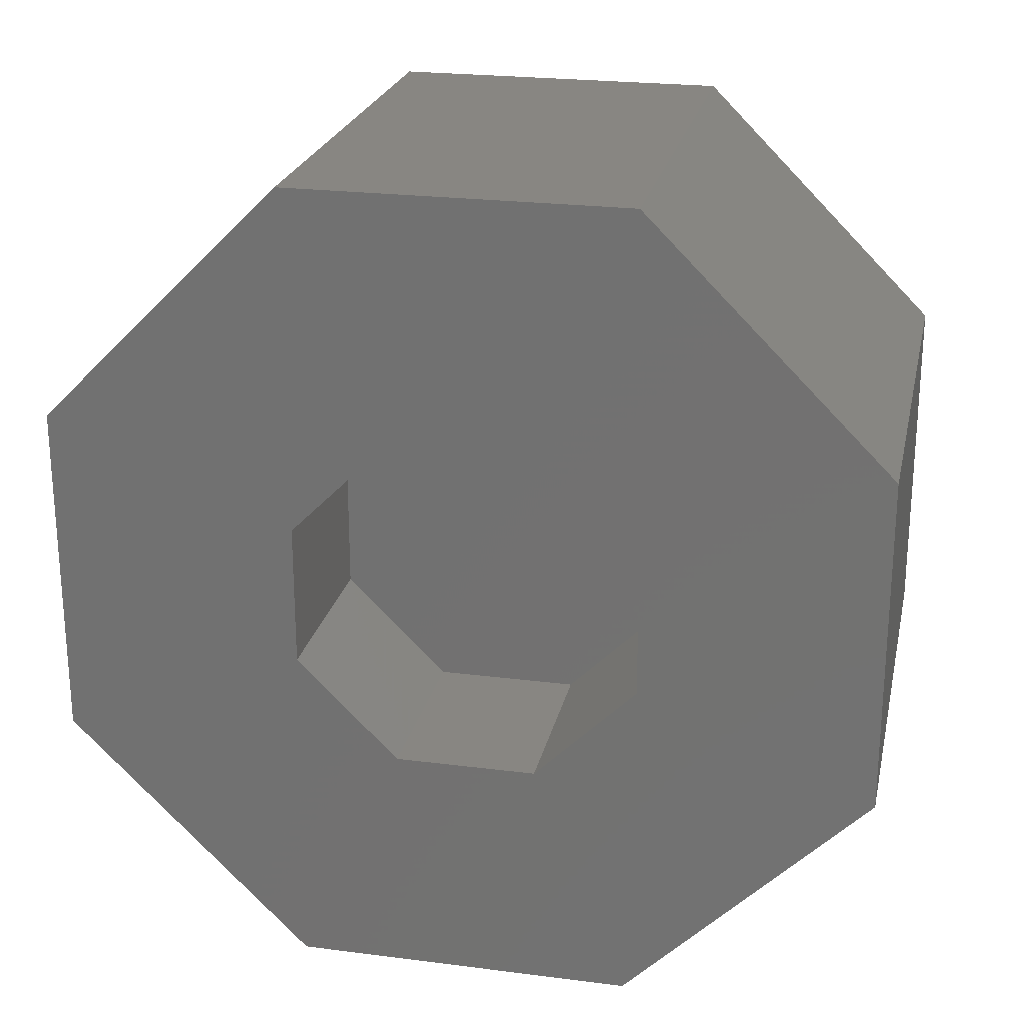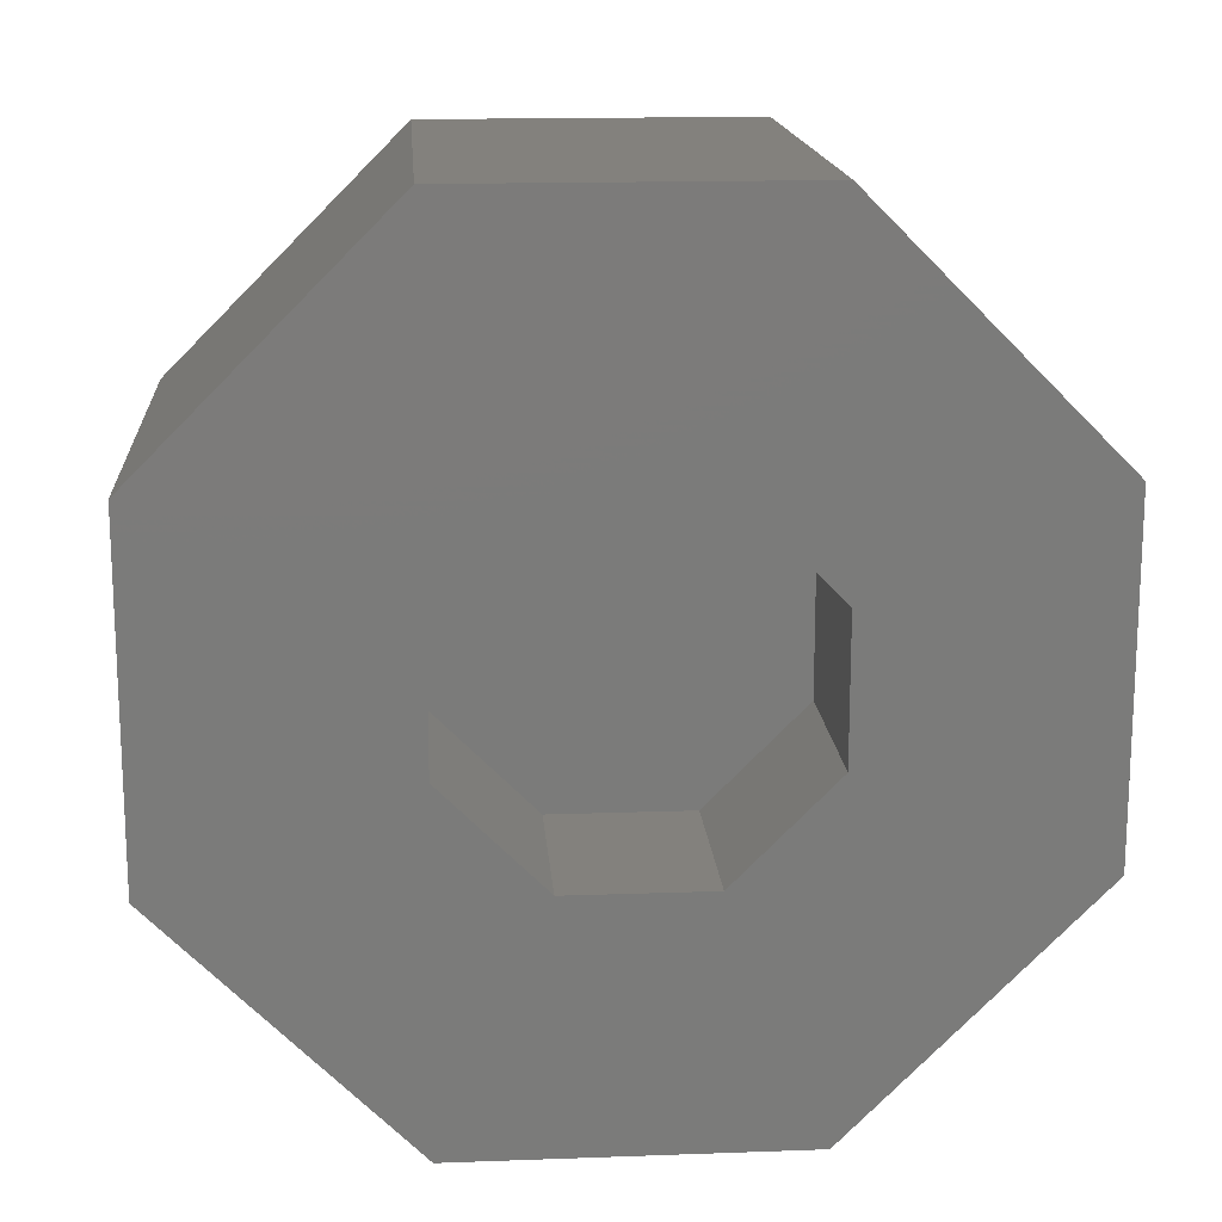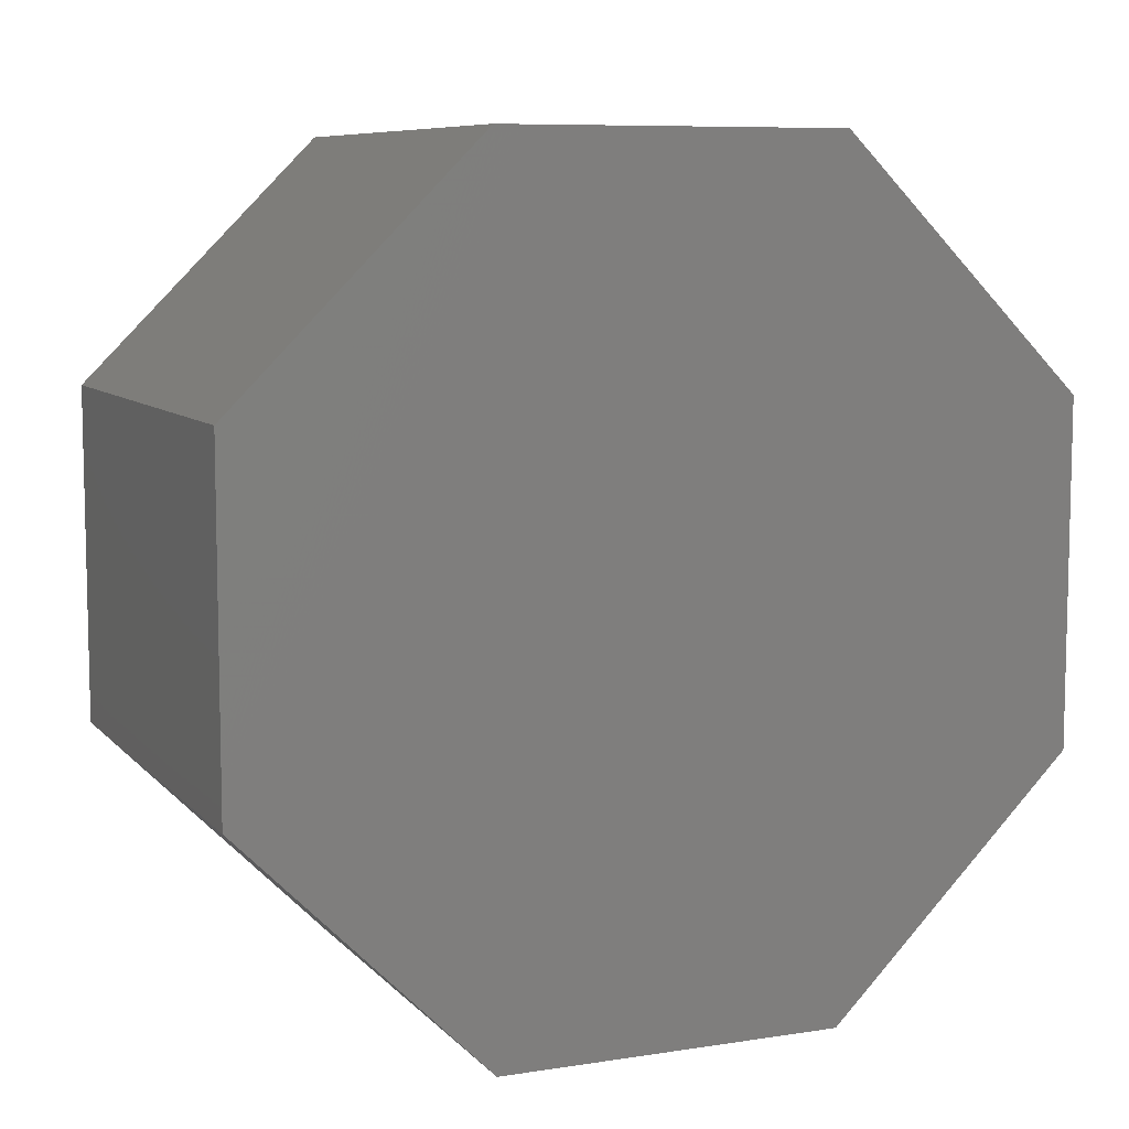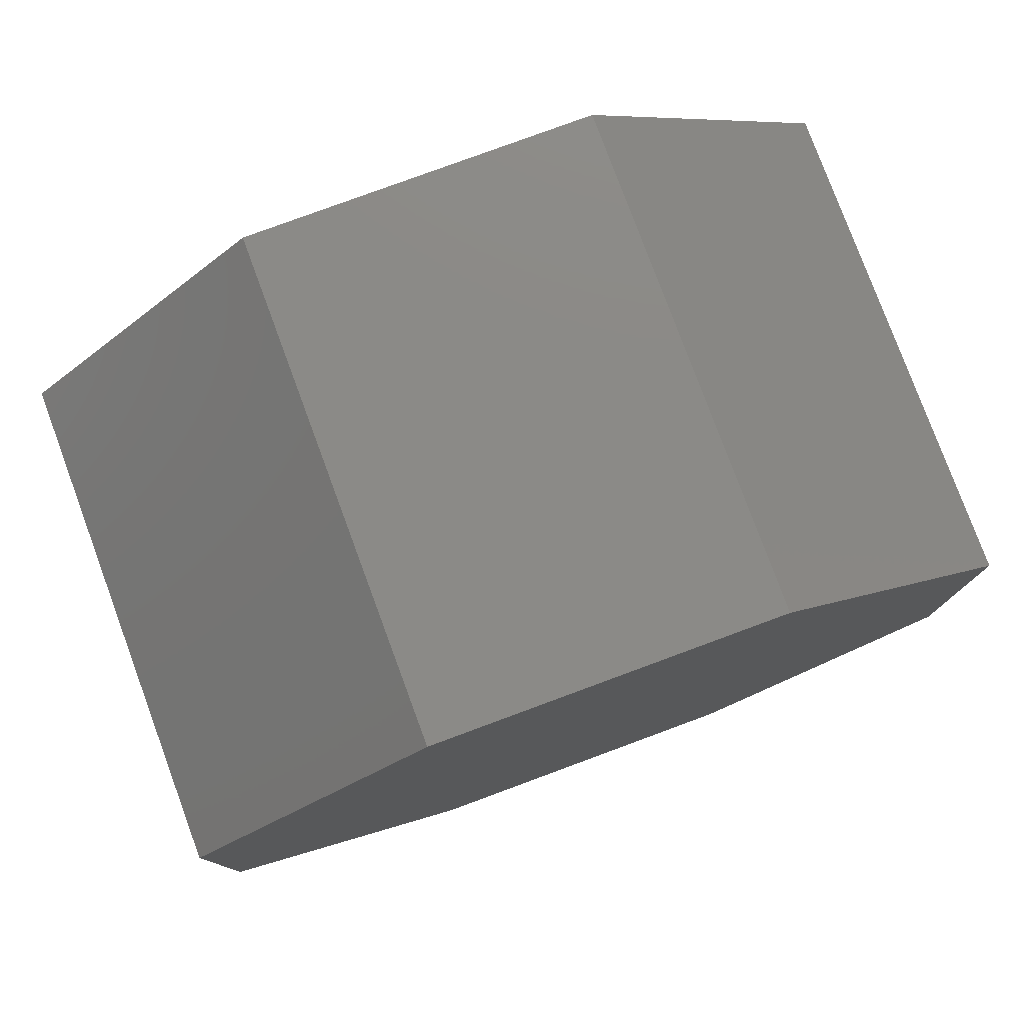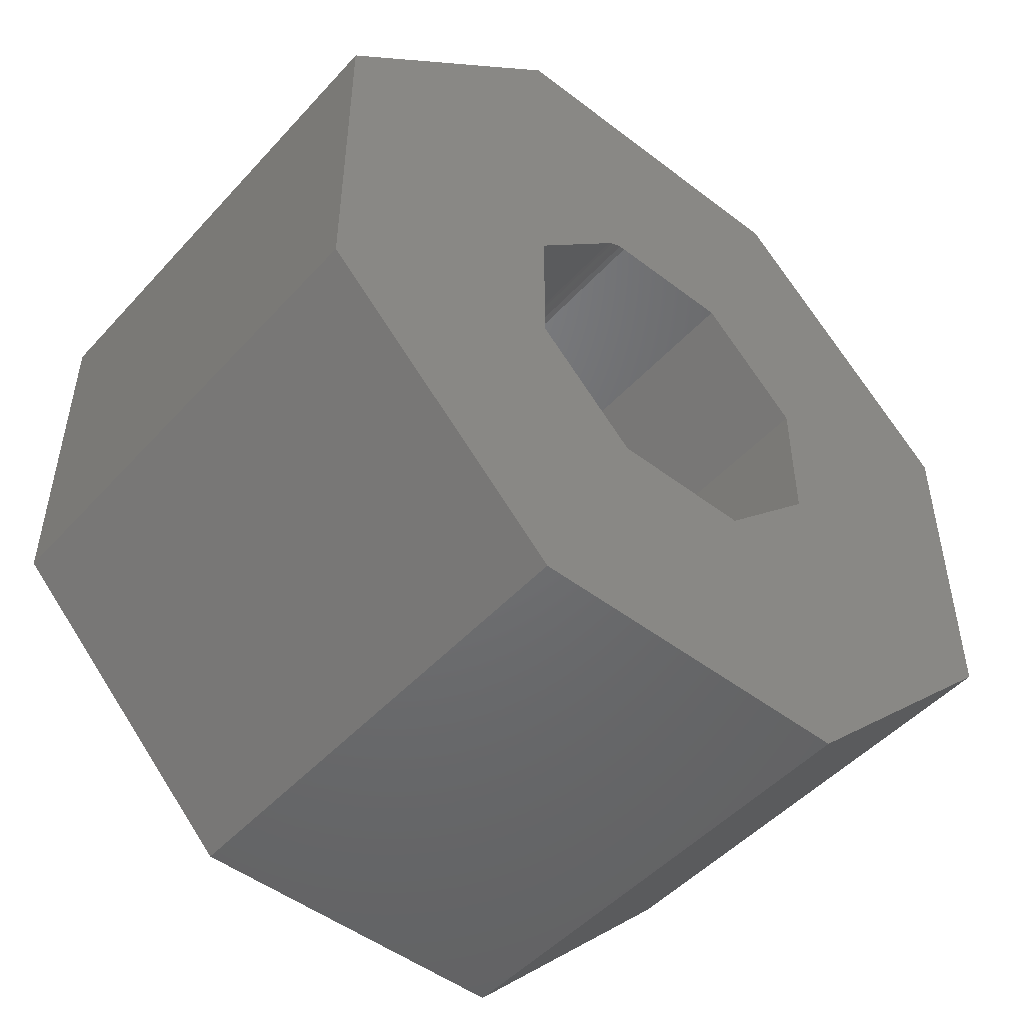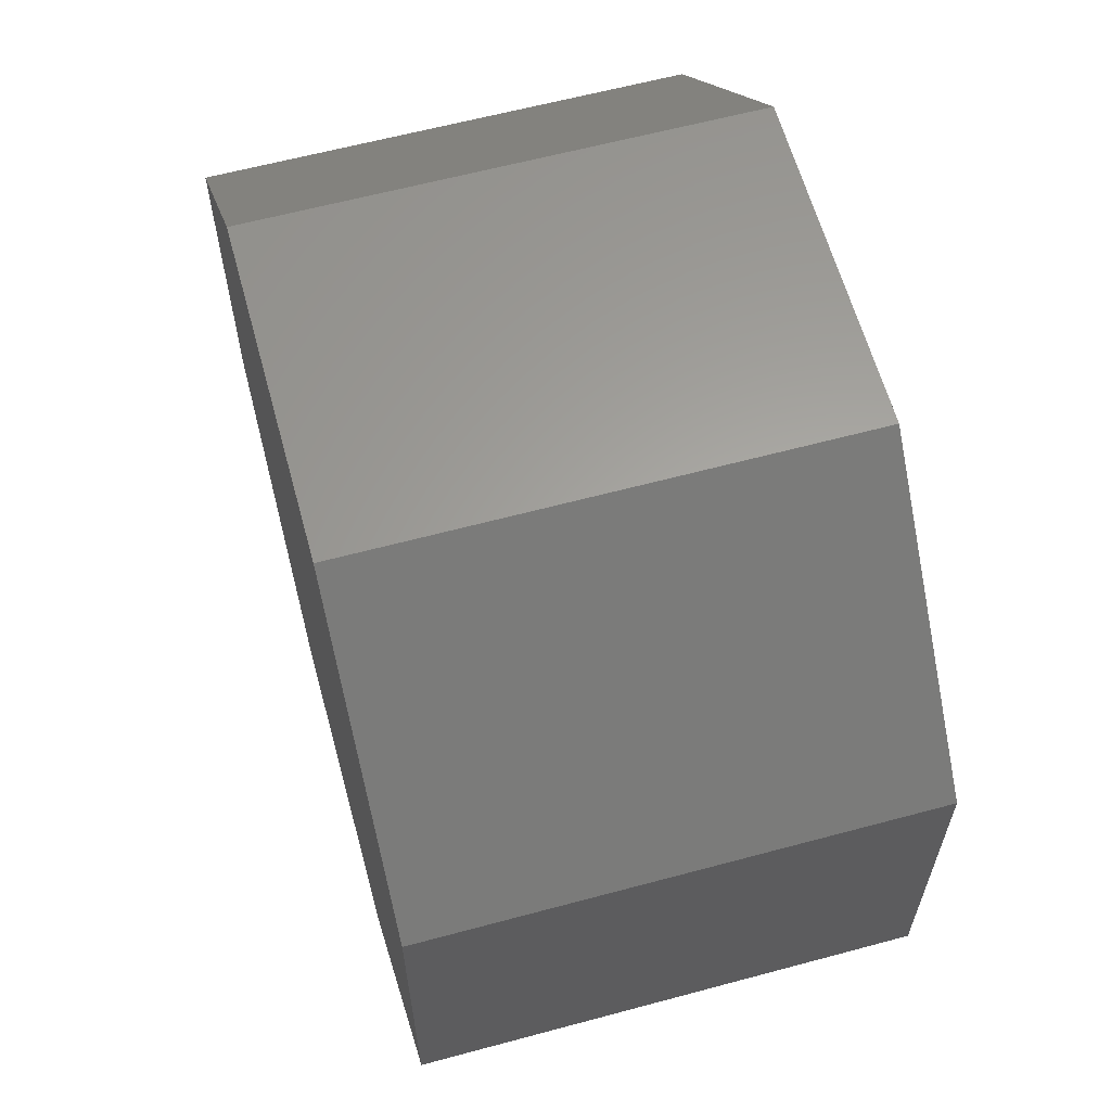
<metadata>
{"format":"stl","ext":"stl","renderer":"f3d","projection":"perspective","resolution":1024,"background":"white","views":[{"elev":23.4,"azim":102.2,"up":"+Z"},{"elev":15.9,"azim":85.7,"up":"+Z"},{"elev":8.2,"azim":-113.1,"up":"+Z"},{"elev":78.8,"azim":-110.3,"up":"+Z"},{"elev":-49.1,"azim":49.7,"up":"+Z"},{"elev":61.8,"azim":-15.3,"up":"+Y"}]}
</metadata>
<code>
# stl→obj: 40 verts, 76 faces
v 0.4531 -0.08412 0.2598
v 0.4531 -0.09326 0.2589
v 0.4531 -0.1021 0.2562
v 0.4531 0.2656 0.1055
v 0.4531 0.1113 0.2598
v 0.4531 -0.1102 0.2519
v 0.4531 -0.1173 0.2461
v 0.4531 -0.2578 0.1055
v 0.4531 -0.2578 -0.1094
v 0.4531 0.2656 -0.1094
v 0.4531 -0.1035 -0.2637
v 0.4531 0.1113 -0.2637
v 0.75 -0.1173 0.2461
v 0.75 -0.2578 0.1055
v 0.75 0.1113 0.2598
v 0.75 -0.08412 0.2598
v 0.75 -0.6328 -0.2578
v 0.75 -0.2621 -0.6285
v 0.75 -0.1035 -0.2637
v 0.75 -0.2578 -0.1094
v 0.75 -0.6328 0.2586
v 0.75 -0.1102 0.2519
v 0.75 -0.1021 0.2562
v 0.75 -0.09326 0.2589
v 0.75 -0.2621 0.6293
v 0.75 0.625 0.2586
v 0.75 0.2543 0.6293
v 0.75 0.2656 0.1055
v 0.75 0.2656 -0.1094
v 0.75 0.625 -0.2578
v 0.75 0.1113 -0.2637
v 0.75 0.2543 -0.6285
v -2.866e-17 0.625 0.2586
v -4.924e-17 -0.2621 0.6293
v -4.924e-17 0.2543 0.6293
v -2.866e-17 -0.6328 0.2586
v -1.888e-33 0.625 -0.2578
v 0 -0.6328 -0.2578
v 2.058e-17 0.2543 -0.6285
v 2.058e-17 -0.2621 -0.6285
f 1 2 3
f 4 5 1
f 4 1 3
f 4 3 6
f 4 6 7
f 4 7 8
f 4 8 9
f 4 9 10
f 11 12 9
f 9 12 10
f 13 14 7
f 7 14 8
f 15 16 5
f 5 16 1
f 17 18 19
f 17 19 20
f 17 20 14
f 21 17 14
f 21 14 13
f 21 13 22
f 21 22 23
f 21 23 24
f 21 24 16
f 21 16 25
f 26 27 15
f 26 15 28
f 26 28 29
f 26 29 30
f 19 18 31
f 31 18 32
f 31 32 29
f 29 32 30
f 25 16 27
f 27 16 15
f 23 2 24
f 24 2 1
f 24 1 16
f 2 23 3
f 3 23 22
f 3 22 6
f 6 22 13
f 6 13 7
f 14 20 8
f 8 20 9
f 28 15 4
f 4 15 5
f 29 28 10
f 10 28 4
f 31 29 12
f 12 29 10
f 19 31 11
f 11 31 12
f 20 19 9
f 9 19 11
f 33 34 35
f 34 33 36
f 36 33 37
f 36 37 38
f 38 37 39
f 38 39 40
f 36 38 21
f 21 38 17
f 34 36 25
f 25 36 21
f 35 34 27
f 27 34 25
f 33 35 26
f 26 35 27
f 37 33 30
f 30 33 26
f 39 37 32
f 32 37 30
f 40 39 18
f 18 39 32
f 38 40 17
f 17 40 18

</code>
